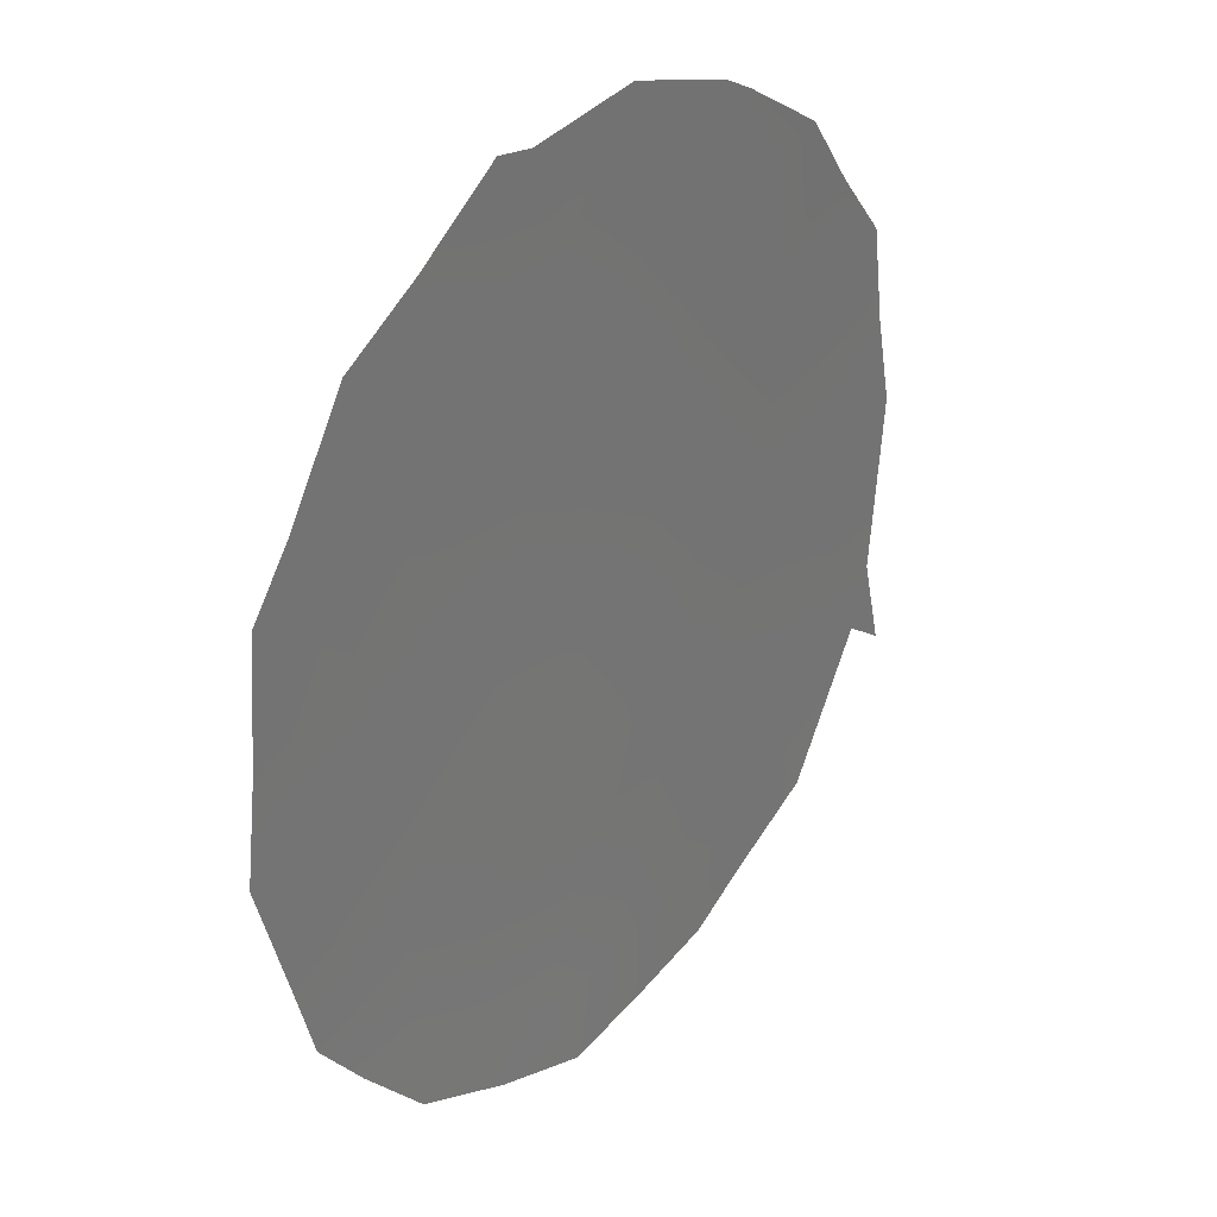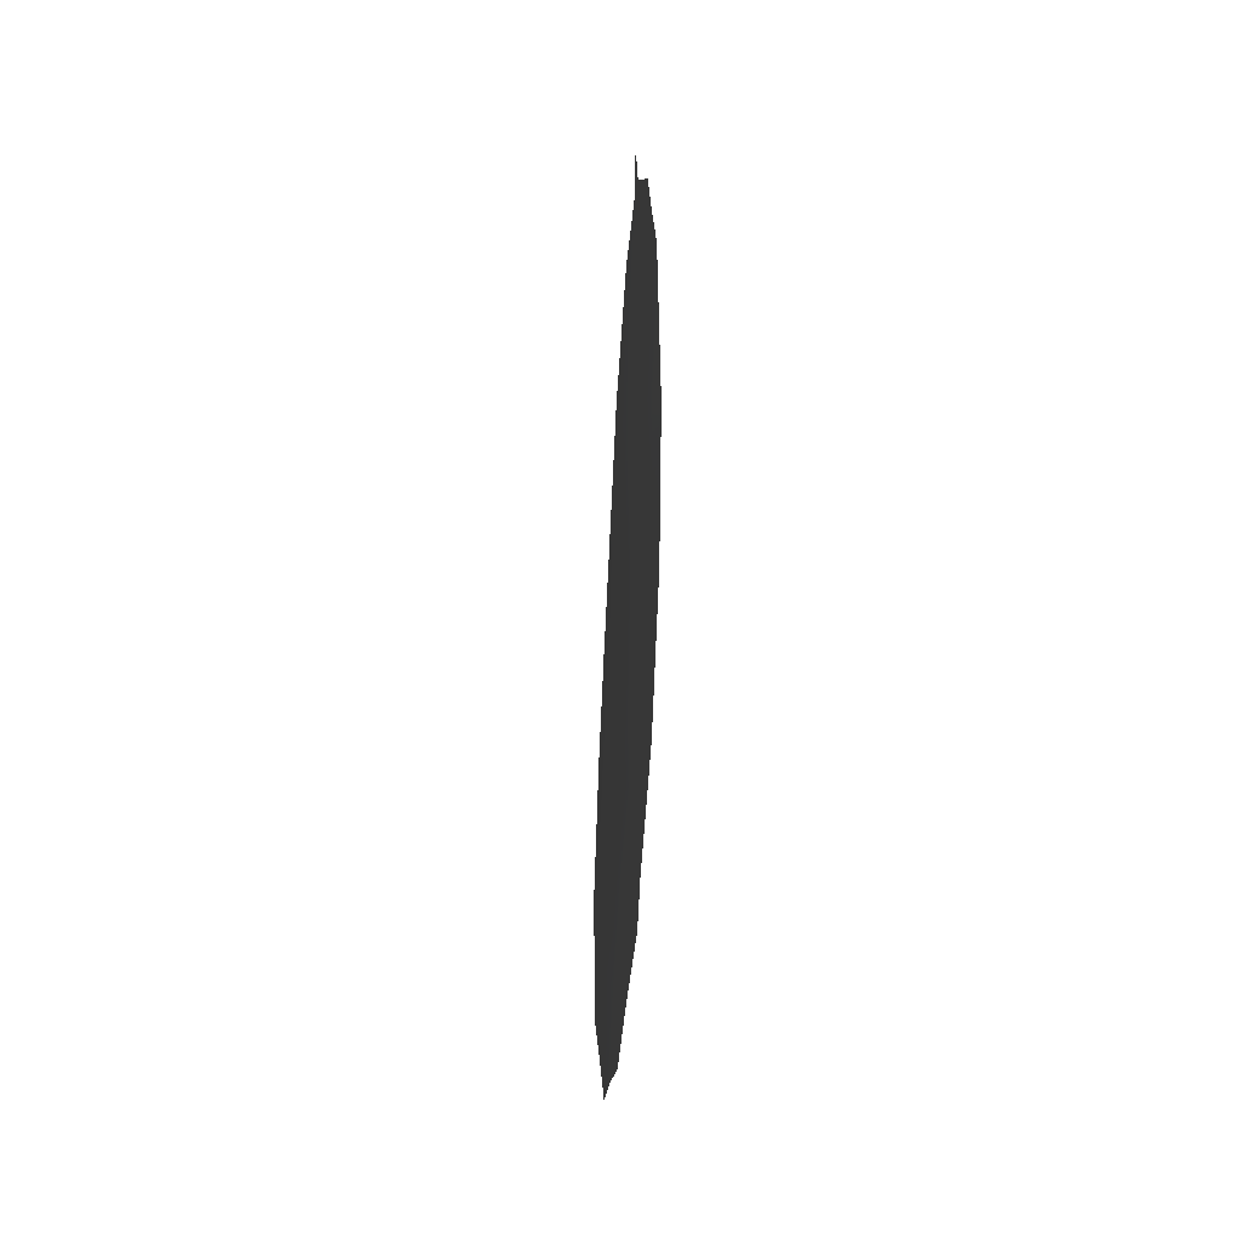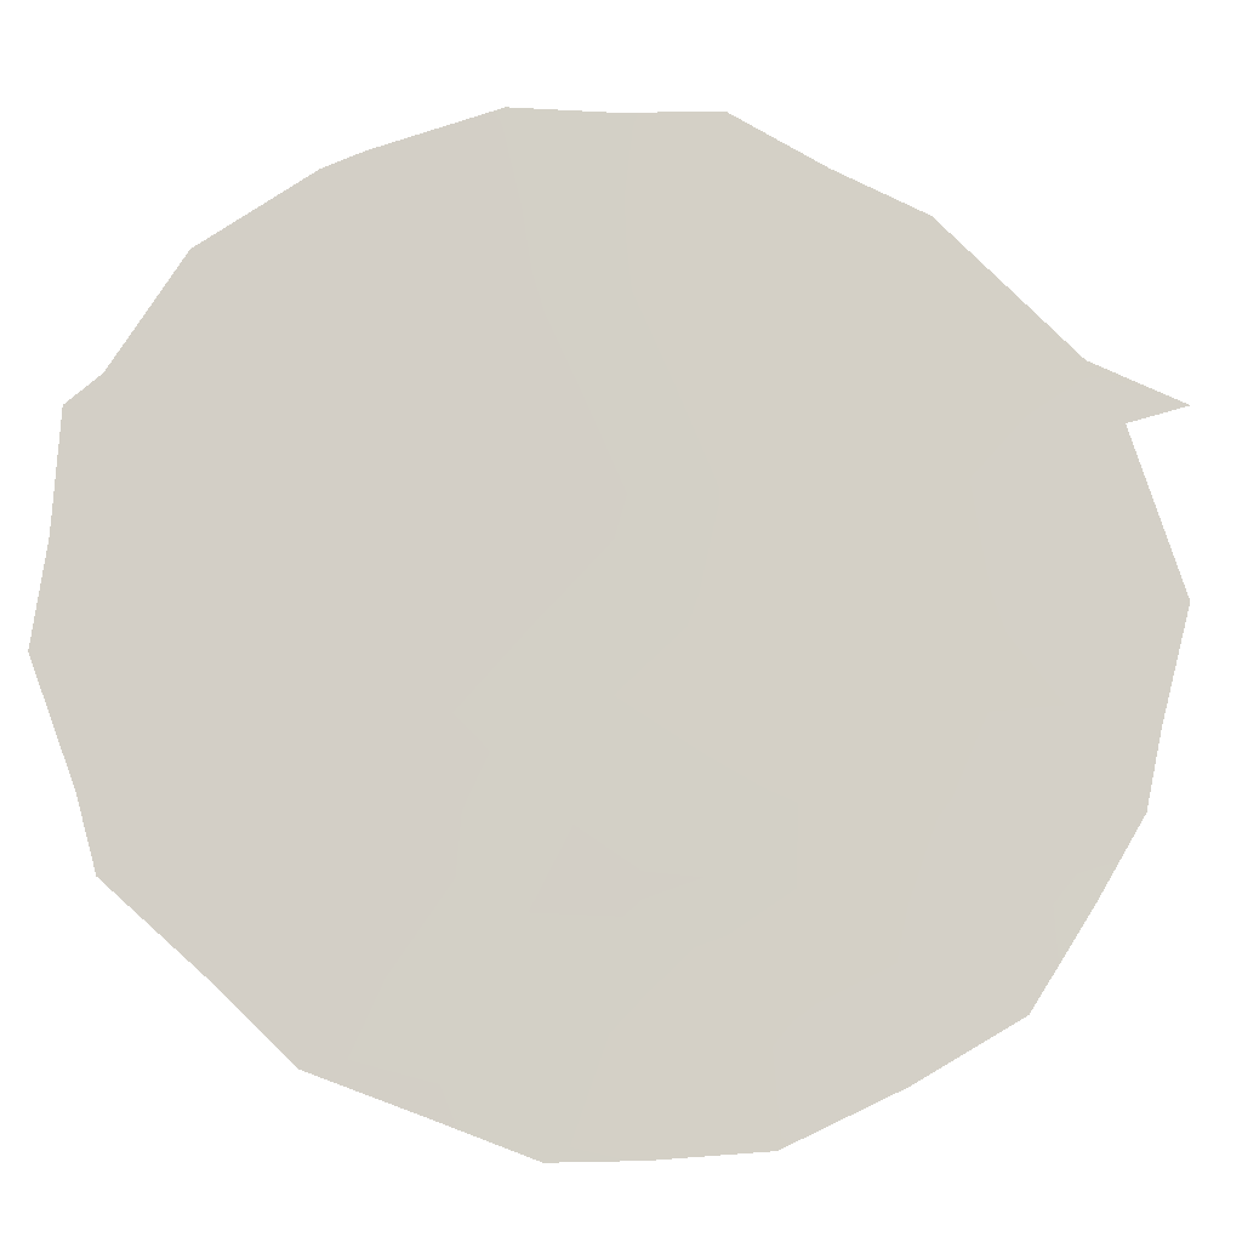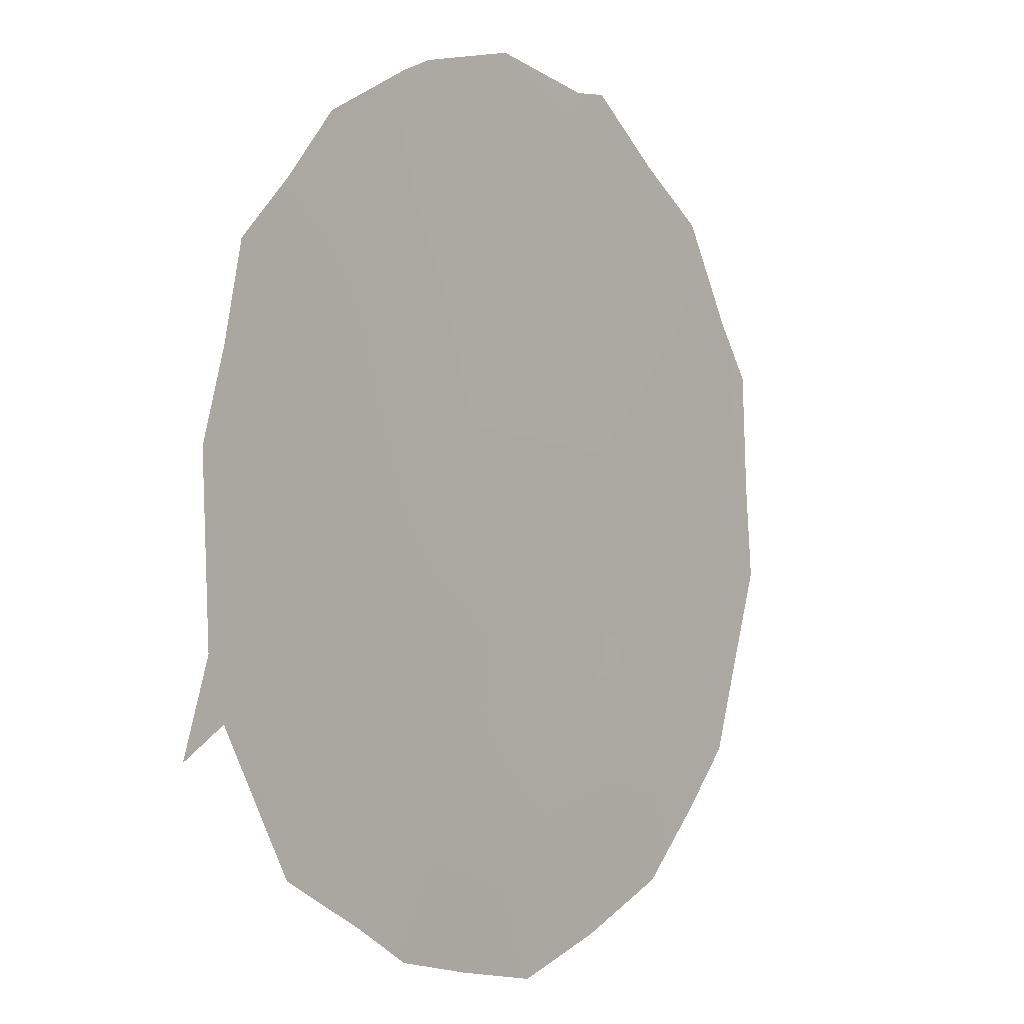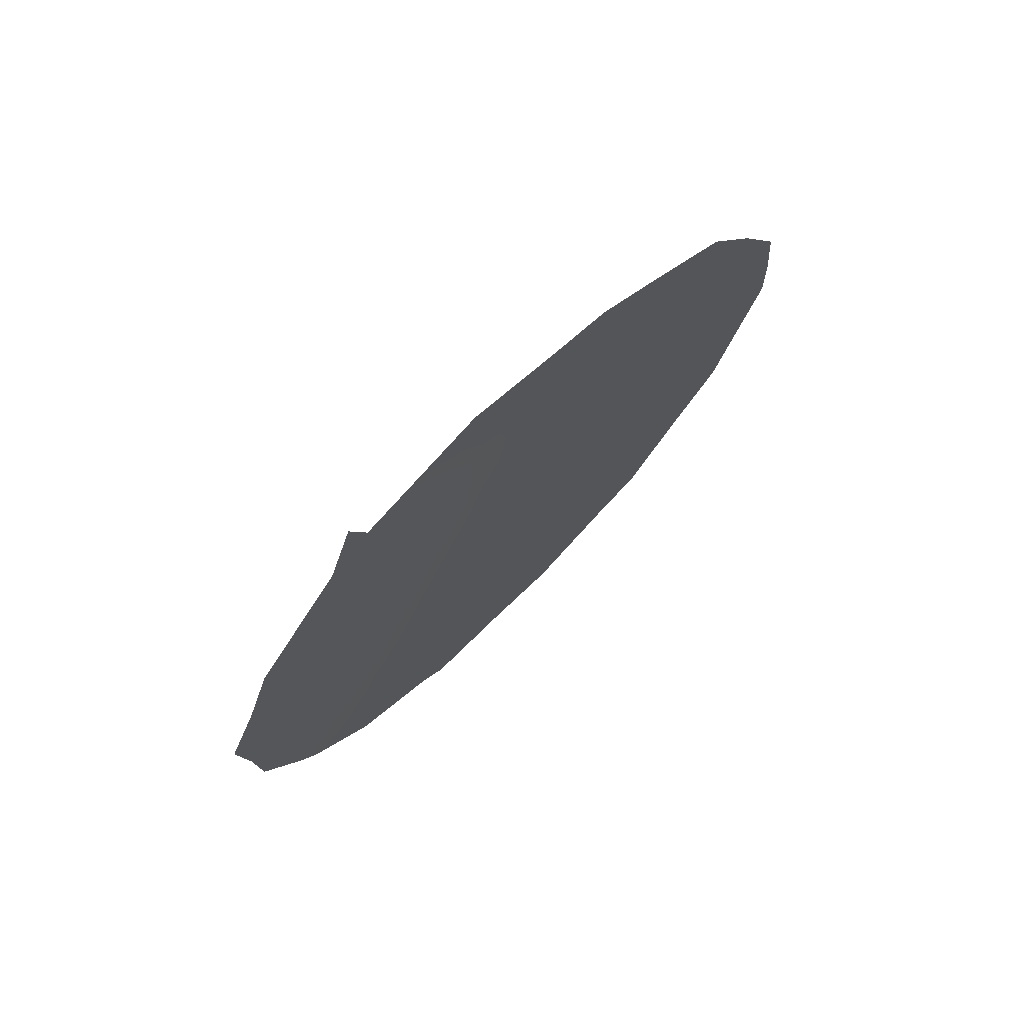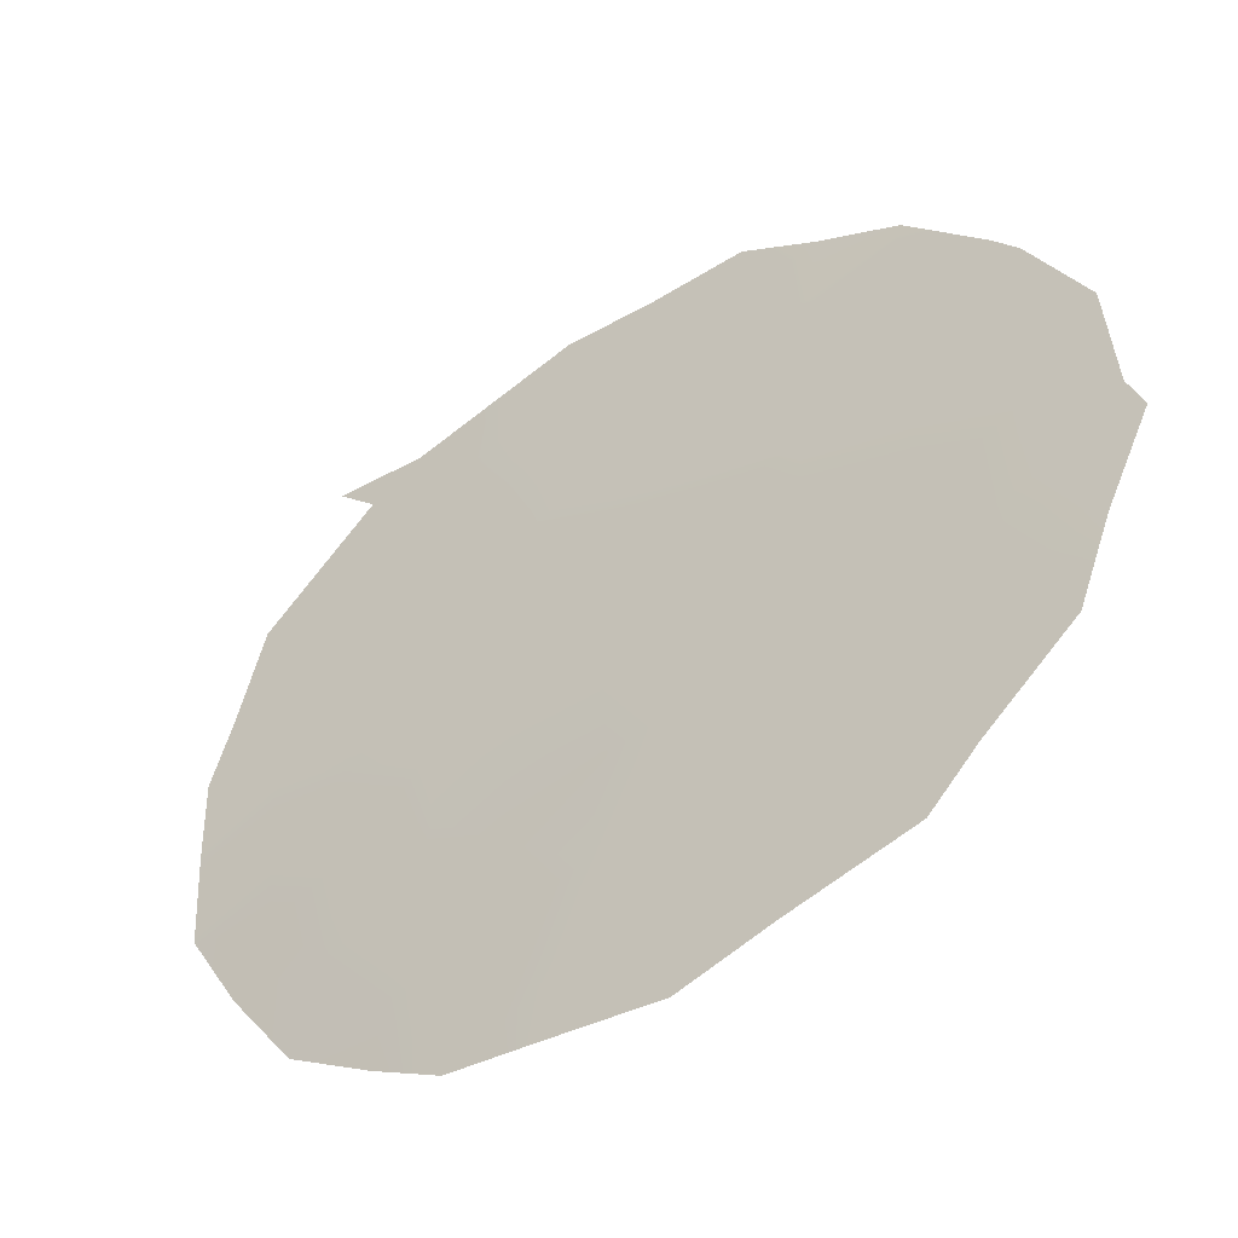
<metadata>
{"format":"obj","ext":"obj","renderer":"f3d","projection":"perspective","resolution":1024,"background":"white","views":[{"elev":-28.2,"azim":-160.8,"up":"+Y"},{"elev":-41.0,"azim":-152.4,"up":"+Z"},{"elev":-40.2,"azim":-96.6,"up":"+Y"},{"elev":53.9,"azim":21.1,"up":"+Y"},{"elev":74.3,"azim":-102.2,"up":"+Z"},{"elev":-9.5,"azim":132.9,"up":"+Y"}]}
</metadata>
<code>
v 86.72 80.61 -42.2
v 85.58 82.44 -39.35
v 86.34 81.24 -38.09
v 86.41 81.11 -40.31
v 87.16 79.92 -36.64
v 85.41 82.77 -37.54
v 87.32 79.67 -38.85
v 87.48 79.42 -41.06
v 88.04 78.48 -37.43
v 86.21 81.48 -35.99
v 89.06 76.86 -38.11
v 88.46 77.83 -41.62
v 86.53 80.97 -34.29
v 87.1 80.02 -34.69
v 88.01 78.52 -35.42
v 86.59 80.81 -42.68
v 86.44 81.06 -42.38
v 85.09 83.26 -38.33
v 85.1 83.22 -39.26
v 87.08 80.05 -33.27
v 87.17 79.89 -42.7
v 85.34 82.8 -40.39
v 85.44 82.64 -40.76
v 85.85 81.98 -41.77
v 85.05 83.36 -37.41
v 87.68 79.09 -42.78
v 88.26 78.16 -42.31
v 88.89 77.04 -34.51
v 86.05 81.76 -34.23
v 86.22 81.49 -33.32
v 86.32 81.32 -33.87
v 89.54 76.02 -36.51
v 88.61 77.6 -42.09
v 85.27 83.01 -36.5
v 85.46 82.73 -35.61
v 89.03 76.92 -41.1
v 89.68 75.86 -38.38
v 89.36 76.39 -40.38
v 88.01 78.52 -33.59
v 85.95 81.86 -38.78
v 85.86 82.03 -37.78
v 85.5 82.6 -38.52
v 87.13 79.96 -33.91
v 87.64 79.12 -33.48
v 85.95 81.86 -39.81
v 88.11 78.39 -38.58
v 87.68 79.07 -38.13
v 87.82 78.87 -39.46
v 88.02 78.51 -36.41
v 87.57 79.23 -35.98
v 87.61 79.18 -37.02
v 86.44 81.06 -41.47
v 85.91 81.89 -40.78
v 87.41 79.53 -39.99
v 87.93 78.7 -40.49
v 88.38 77.93 -36.9
v 88.51 77.72 -36.03
v 86.75 80.58 -37.36
v 86.83 80.46 -38.45
v 87.23 79.81 -37.72
v 87.98 78.61 -41.62
v 87.47 79.42 -41.94
v 88.82 77.18 -35.43
v 88.43 77.8 -34.95
v 86.39 81.14 -39.18
v 88.67 77.49 -38.89
v 88.51 77.73 -37.8
v 86.88 80.37 -40.78
v 86.26 81.39 -37.03
v 85.73 82.26 -36.62
v 86.68 80.7 -36.31
v 89.04 76.84 -36.3
v 89.23 76.51 -35.46
v 85.86 82.07 -35.66
v 86.62 80.8 -35.24
v 89.19 76.66 -39.18
v 89.53 76.11 -39.3
v 88.84 77.23 -40
v 88.81 77.24 -37.07
v 86.18 81.55 -35.01
v 85.75 82.24 -34.92
v 87.11 79.99 -35.63
v 89.63 75.91 -37.56
v 89.29 76.45 -37.33
v 87.56 79.26 -35.03
v 88 78.53 -34.49
v 87.57 79.23 -34.18
v 88.41 77.83 -34
v 86.7 80.68 -33.57
v 88.31 78.08 -39.69
v 86.99 80.18 -41.66
v 88.43 77.88 -40.79
v 86.89 80.34 -39.57
f 1 17 16
f 40 41 42
f 2 42 19
f 1 16 21
f 4 45 53
f 2 19 22
f 49 50 51
f 1 52 17
f 6 25 18
f 56 57 49
f 58 59 60
f 57 63 64
f 45 65 40
f 47 51 60
f 46 66 67
f 41 69 70
f 29 31 30
f 71 69 58
f 72 73 63
f 6 70 34
f 25 6 34
f 12 33 36
f 76 77 37
f 66 78 76
f 13 31 29
f 67 79 56
f 12 27 33
f 80 81 74
f 75 71 82
f 11 37 84
f 8 68 91
f 79 84 72
f 85 82 50
f 85 86 87
f 14 87 43
f 64 88 86
f 13 43 89
f 2 40 42
f 40 3 41
f 42 41 6
f 18 42 6
f 42 18 19
f 43 44 20
f 45 2 22
f 22 53 45
f 23 53 22
f 46 9 47
f 9 49 51
f 49 15 50
f 51 50 5
f 52 4 53
f 52 53 24
f 52 24 17
f 24 53 23
f 48 7 54
f 55 54 8
f 9 56 49
f 49 57 15
f 5 58 60
f 58 3 59
f 60 59 7
f 61 8 62
f 61 62 26
f 61 26 27
f 15 57 64
f 64 63 28
f 2 45 40
f 45 4 65
f 40 65 3
f 4 93 65
f 65 59 3
f 7 47 60
f 47 9 51
f 60 51 5
f 9 46 67
f 46 90 66
f 67 66 11
f 4 68 93
f 93 54 7
f 6 41 70
f 41 3 69
f 70 69 10
f 5 71 58
f 71 10 69
f 58 69 3
f 57 72 63
f 72 32 73
f 63 73 28
f 70 10 74
f 70 74 35
f 70 35 34
f 10 75 80
f 75 14 13
f 76 38 77
f 11 76 37
f 11 66 76
f 66 90 78
f 76 78 38
f 9 67 56
f 67 11 79
f 56 79 57
f 29 80 13
f 10 80 74
f 80 29 81
f 74 81 35
f 14 75 82
f 75 10 71
f 82 71 5
f 90 55 92
f 92 61 12
f 84 37 83
f 84 83 32
f 21 91 1
f 26 62 21
f 36 92 12
f 38 78 36
f 57 79 72
f 79 11 84
f 72 84 32
f 15 85 50
f 85 14 82
f 50 82 5
f 14 85 87
f 85 15 86
f 87 86 39
f 87 44 43
f 44 87 39
f 15 64 86
f 64 28 88
f 86 88 39
f 13 14 43
f 89 43 20
f 89 31 13
f 48 90 46
f 12 61 27
f 80 75 13
f 1 91 52
f 8 91 62
f 55 8 61
f 91 21 62
f 78 92 36
f 90 92 78
f 92 55 61
f 93 59 65
f 93 7 59
f 68 8 54
f 93 68 54
f 48 46 47
f 68 4 52
f 48 47 7
f 91 68 52
f 48 54 55
f 90 48 55

</code>
